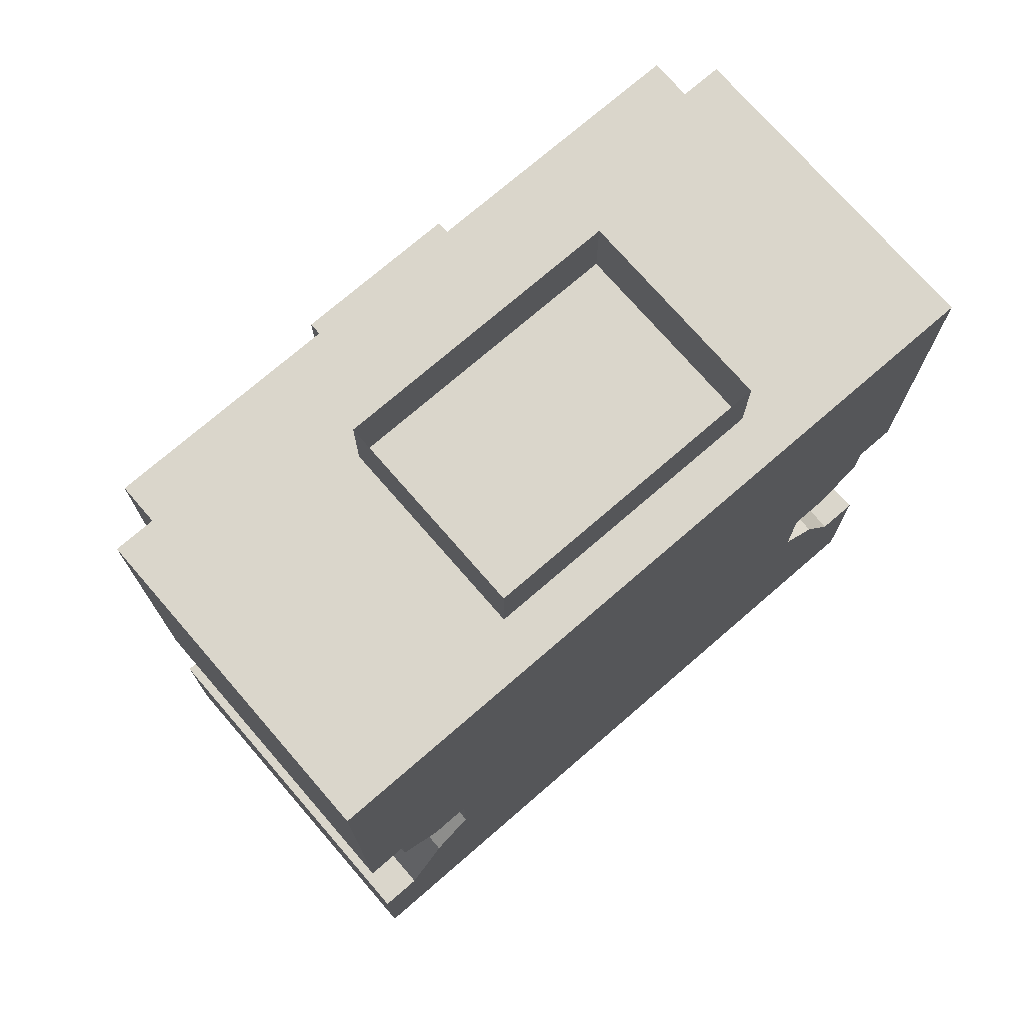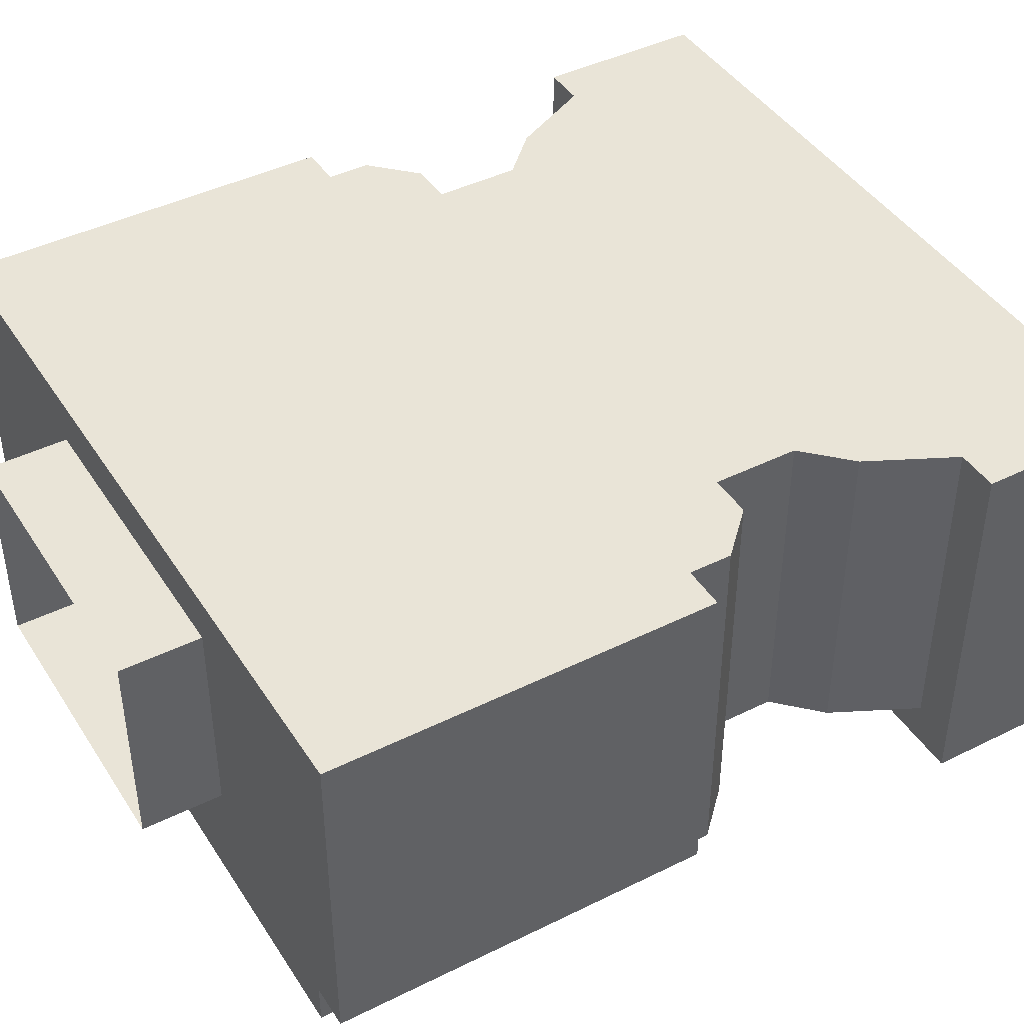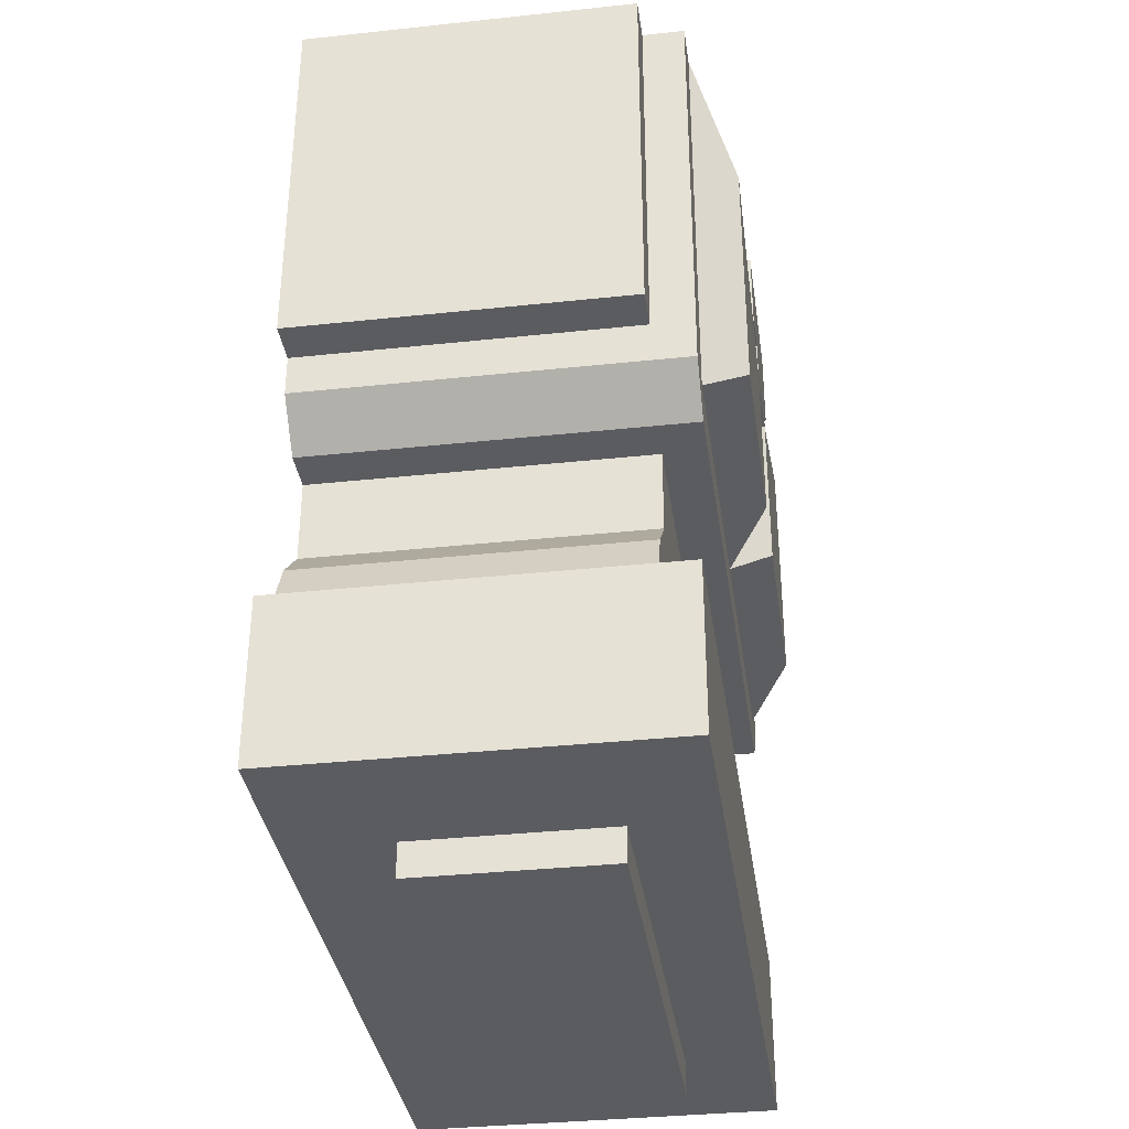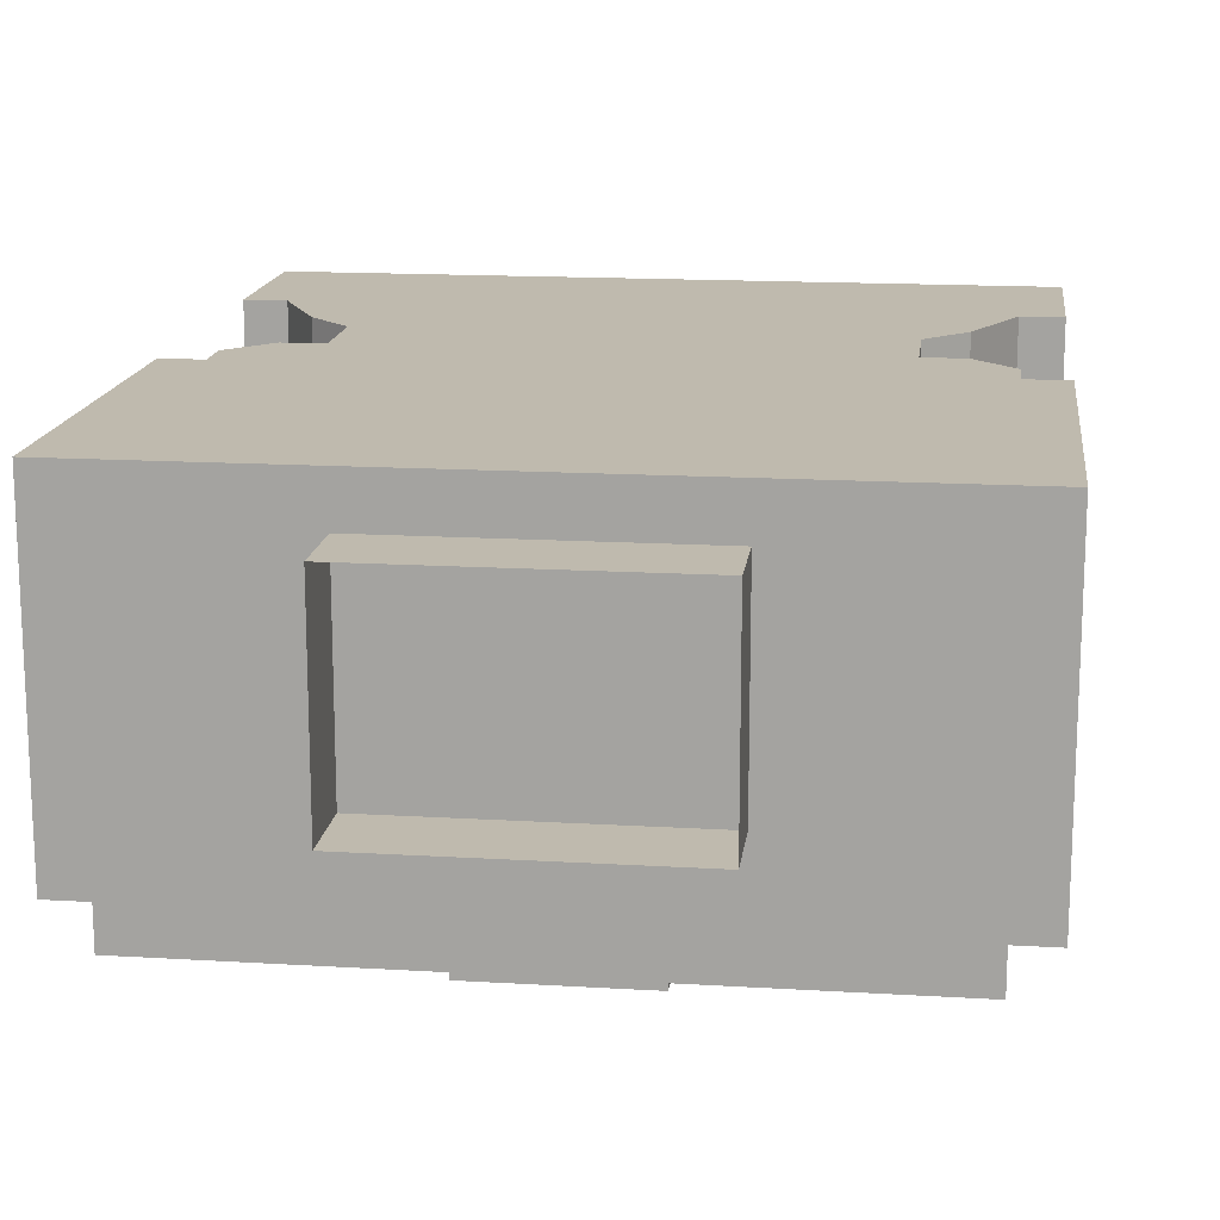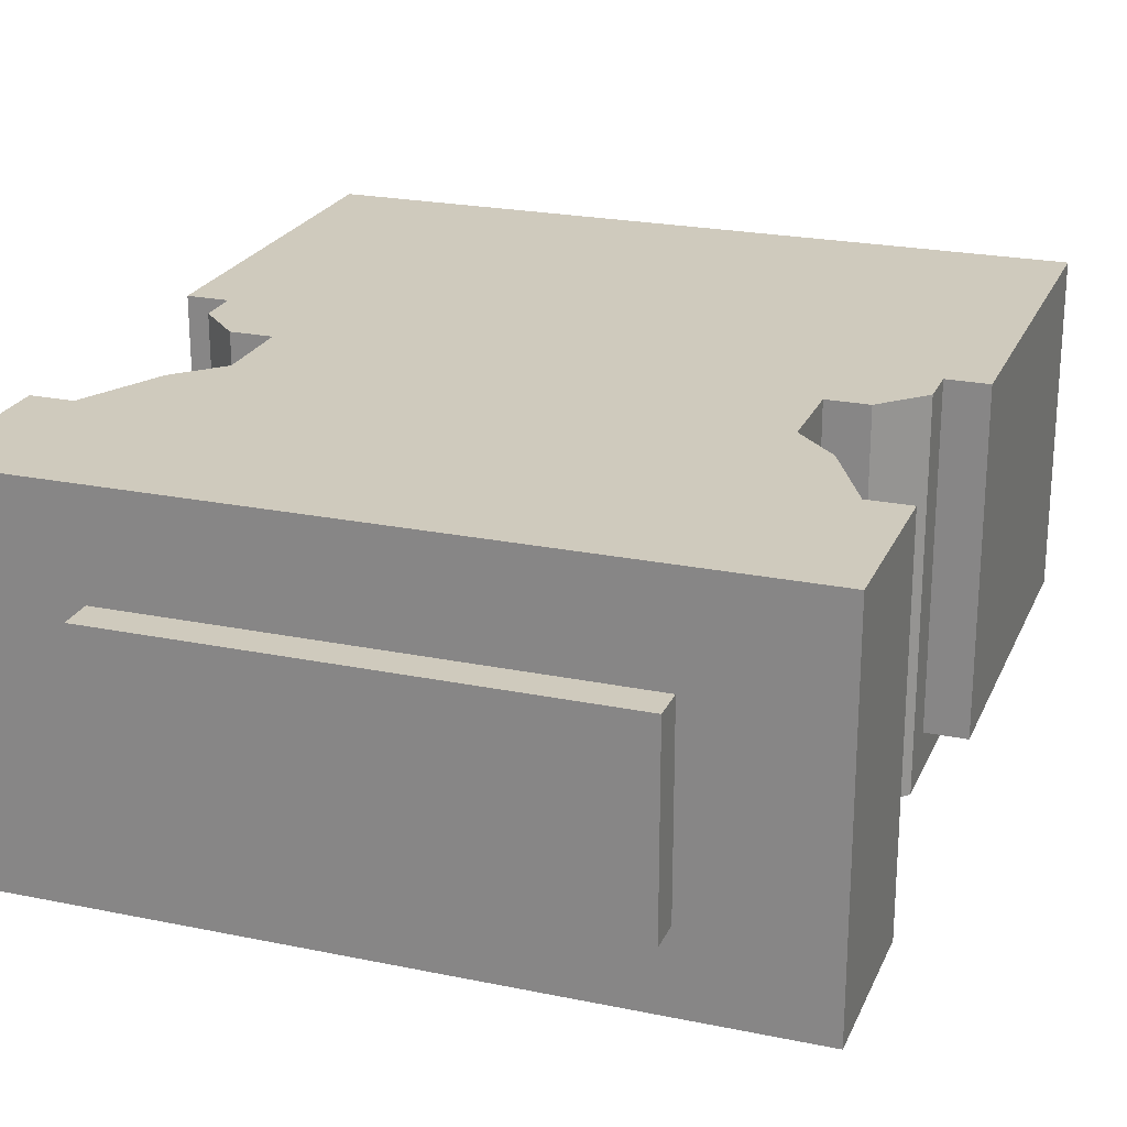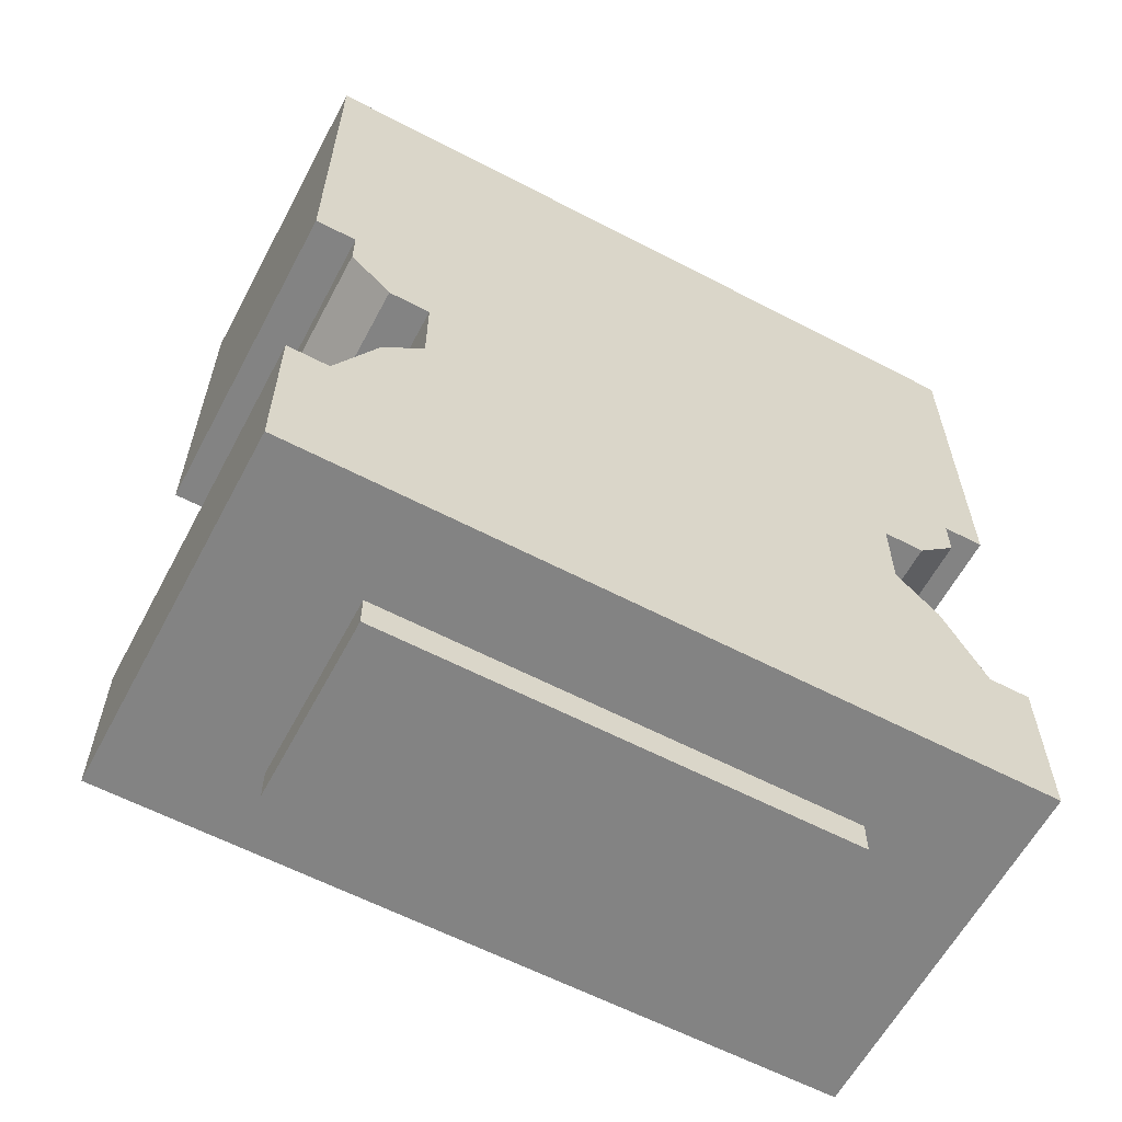
<metadata>
{"format":"obj","ext":"obj","renderer":"f3d","projection":"perspective","resolution":1024,"background":"white","views":[{"elev":73.7,"azim":139.1,"up":"+Z"},{"elev":43.2,"azim":59.6,"up":"+Y"},{"elev":-35.1,"azim":-81.9,"up":"+Z"},{"elev":15.6,"azim":7.2,"up":"+Y"},{"elev":23.0,"azim":-160.7,"up":"+Y"},{"elev":-61.0,"azim":152.0,"up":"+Z"}]}
</metadata>
<code>
g avatar_yakuza_body_mesh
v 0.2813 0.09527 0.8437
v -0.2812 -0.186 0.8437
v 0.2813 -0.186 0.8437
v -0.2812 0.09527 0.8437
v -0.2812 0.09527 0.8437
v -0.2812 -0.186 0.9687
v -0.2812 -0.186 0.8437
v -0.2812 0.09527 0.9687
v 0.2813 -0.186 0.8437
v -0.2812 -0.186 0.9687
v 0.2813 -0.186 0.9687
v -0.2812 -0.186 0.8437
v -0.2812 0.09527 0.9687
v -0.25 -0.1547 0.9687
v -0.2812 -0.186 0.9687
v -0.25 0.09527 0.9687
v 0.2813 -0.186 0.9687
v -0.25 -0.1547 0.9687
v 0.25 -0.1547 0.9687
v -0.2812 -0.186 0.9687
v -0.25 -0.1547 0.9687
v -0.2344 0.09527 1
v -0.2344 -0.1547 1
v -0.25 0.09527 0.9687
v -0.2187 -0.1547 1.031
v -0.2187 0.09527 1.031
v -0.1875 -0.1547 1.062
v 0.1875 -0.1547 1.125
v 0.1875 -0.1547 1.062
v -0.1875 -0.1547 1.125
v -0.2187 -0.1547 1.031
v 0.2188 -0.1547 1.031
v -0.2344 -0.1547 1
v 0.2344 -0.1547 1
v -0.25 -0.1547 0.9687
v 0.25 -0.1547 0.9687
v -0.1875 0.09527 1.062
v -0.1875 -0.1547 1.125
v -0.1875 -0.1547 1.062
v -0.1875 0.09527 1.125
v 0.1875 -0.1547 1.125
v -0.2187 -0.186 1.125
v 0.2188 -0.186 1.125
v -0.1875 -0.1547 1.125
v -0.1875 0.09527 1.125
v -0.2187 -0.186 1.125
v -0.1875 -0.1547 1.125
v -0.2187 0.09527 1.125
v -0.25 0.09527 1.156
v -0.25 -0.1547 1.188
v -0.25 -0.186 1.156
v -0.25 0.09527 1.188
v -0.25 -0.186 1.156
v -0.25 -0.1547 1.312
v -0.25 -0.186 1.312
v -0.25 -0.1547 1.188
v -0.25 -0.186 1.469
v -0.25 -0.1547 1.469
v -0.25 0.09527 1.188
v -0.2812 -0.1547 1.188
v -0.25 -0.1547 1.188
v -0.2812 0.09527 1.188
v -0.2812 -0.1547 1.188
v -0.2812 0.09527 1.312
v -0.2812 -0.1547 1.312
v -0.2812 0.09527 1.188
v -0.2812 -0.1547 1.469
v -0.2812 0.09527 1.469
v -0.2812 -0.1547 1.312
v -0.25 -0.1547 1.469
v -0.25 -0.1547 1.312
v -0.2812 -0.1547 1.469
v -0.2812 -0.1547 1.188
v -0.25 -0.1547 1.188
v -0.2187 -0.186 1.156
v -0.25 -0.186 1.312
v -0.2187 -0.186 1.312
v -0.25 -0.186 1.156
v -0.2187 -0.186 1.125
v 1.24e-06 -0.186 1.156
v 0.2188 -0.186 1.156
v 0.2188 -0.186 1.125
v 0.25 -0.186 1.156
v 0.25 -0.186 1.312
v 0.2188 -0.186 1.312
v -0.2187 -0.186 1.469
v -0.25 -0.186 1.469
v 0.25 -0.186 1.469
v 0.2188 -0.186 1.469
v -0.00103 -0.1824 1.345
v -0.1875 -0.2172 1.375
v -0.03125 -0.2172 1.312
v -0.1875 -0.2172 1.312
v -0.1875 -0.2172 1.188
v -0.03125 -0.2172 1.188
v -0.2187 -0.186 1.156
v -0.03125 -0.2172 1.188
v 1.24e-06 -0.186 1.156
v -0.1875 -0.2172 1.188
v 0.1875 -0.2172 1.188
v 0.2188 -0.186 1.156
v 0.03125 -0.2172 1.188
v -0.0008533 -0.183 1.312
v -0.03125 -0.2172 1.188
v -0.03125 -0.2172 1.312
v 1.24e-06 -0.186 1.156
v -0.00103 -0.1824 1.345
v -0.1875 -0.2172 1.375
v -0.00103 -0.1824 1.345
v -0.03125 -0.2172 1.312
v -0.2187 -0.186 1.469
v -0.2187 -0.186 1.312
v -0.1875 -0.2172 1.375
v -0.1875 -0.2172 1.312
v -0.2187 -0.186 1.469
v -0.1875 -0.2172 1.188
v -0.2187 -0.186 1.156
v -0.25 0.09527 1.156
v 0.25 0.09527 1.188
v -0.25 0.09527 1.188
v 0.25 0.09527 1.156
v -0.2812 0.09527 1.312
v 0.2813 0.09527 1.188
v 0.2813 0.09527 1.312
v -0.2812 0.09527 1.188
v 0.1875 0.09527 1.125
v 0.2188 0.09527 1.125
v -0.1875 0.09527 1.125
v -0.1875 0.09527 1.062
v 0.1875 0.09527 1.062
v -0.2187 0.09527 1.031
v 0.2188 0.09527 1.031
v -0.2187 0.09527 1.125
v -0.2812 0.09527 1.469
v 0.2813 0.09527 1.469
v 0.2344 0.09527 1
v -0.2344 0.09527 1
v 0.25 0.09527 0.9687
v -0.25 0.09527 0.9687
v 0.2813 0.09527 0.8437
v -0.2812 0.09527 0.9687
v -0.2812 0.09527 0.8437
v 0.2813 0.09527 0.9687
v 0.2813 0.09527 1.469
v -0.2812 -0.1547 1.469
v -0.2812 0.09527 1.469
v -0.25 -0.1547 1.469
v 0.25 -0.1547 1.469
v 0.2813 -0.1547 1.469
v 0.2188 -0.186 1.469
v 0.25 -0.186 1.469
v -0.2187 -0.186 1.469
v -0.25 -0.186 1.469
v -0.25 0.09527 1.156
v -0.2187 -0.186 1.125
v -0.2187 0.09527 1.125
v -0.25 -0.186 1.156
v -0.1875 0.09527 1.062
v -0.2187 -0.1547 1.031
v -0.2187 0.09527 1.031
v -0.1875 -0.1547 1.062
v 0.2813 0.09527 0.8437
v 0.2813 -0.186 0.9687
v 0.2813 0.09527 0.9687
v 0.2813 -0.186 0.8437
v 0.2813 0.09527 0.9687
v 0.25 -0.1547 0.9687
v 0.25 0.09527 0.9687
v 0.2813 -0.186 0.9687
v 0.2344 0.09527 1
v 0.25 -0.1547 0.9687
v 0.2344 -0.1547 1
v 0.25 0.09527 0.9687
v 0.2188 0.09527 1.031
v 0.2188 -0.1547 1.031
v 0.1875 0.09527 1.062
v 0.1875 -0.1547 1.125
v 0.1875 0.09527 1.125
v 0.1875 -0.1547 1.062
v 0.1875 0.09527 1.125
v 0.2188 -0.186 1.125
v 0.2188 0.09527 1.125
v 0.1875 -0.1547 1.125
v 0.25 0.09527 1.156
v 0.25 -0.1547 1.188
v 0.25 0.09527 1.188
v 0.25 -0.186 1.156
v 0.25 -0.1547 1.188
v 0.25 -0.186 1.312
v 0.25 -0.1547 1.312
v 0.25 -0.186 1.156
v 0.25 -0.186 1.469
v 0.25 -0.1547 1.469
v 0.25 0.09527 1.188
v 0.2813 -0.1547 1.188
v 0.2813 0.09527 1.188
v 0.25 -0.1547 1.188
v 0.2813 0.09527 1.312
v 0.2813 -0.1547 1.188
v 0.2813 -0.1547 1.312
v 0.2813 0.09527 1.188
v 0.2813 0.09527 1.469
v 0.2813 -0.1547 1.469
v 0.25 -0.1547 1.469
v 0.2813 -0.1547 1.312
v 0.25 -0.1547 1.312
v 0.2813 -0.1547 1.469
v 0.25 -0.1547 1.188
v 0.2813 -0.1547 1.188
v 0.03151 -0.2171 1.312
v 0.1875 -0.2172 1.188
v 0.03125 -0.2172 1.188
v 0.1875 -0.2172 1.312
v 0.1875 -0.2172 1.375
v 1.24e-06 -0.186 1.156
v 0.03151 -0.2171 1.312
v 0.03125 -0.2172 1.188
v -0.0008533 -0.183 1.312
v -0.00103 -0.1824 1.345
v 0.1875 -0.2172 1.375
v -0.00103 -0.1824 1.345
v 0.2188 -0.186 1.469
v 0.03151 -0.2171 1.312
v 0.1875 -0.2172 1.375
v 0.2188 -0.186 1.312
v 0.1875 -0.2172 1.312
v 0.2188 -0.186 1.469
v 0.1875 -0.2172 1.188
v 0.2188 -0.186 1.156
v 0.25 0.09527 1.156
v 0.2188 -0.186 1.125
v 0.25 -0.186 1.156
v 0.2188 0.09527 1.125
v 0.1875 0.09527 1.062
v 0.2188 -0.1547 1.031
v 0.1875 -0.1547 1.062
v 0.2188 0.09527 1.031
v -0.1112 -0.09667 1.528
v -0.1112 -0.09667 1.439
v -0.1112 0.05897 1.439
v -0.1112 0.05897 1.528
v 0.1112 -0.09667 1.439
v 0.1112 -0.09667 1.528
v 0.1112 0.05897 1.439
v 0.1112 0.05897 1.528
v 0.1112 -0.09667 1.439
v -0.1112 -0.09667 1.439
v -0.1112 -0.09667 1.528
v 0.1112 -0.09667 1.528
v -0.1112 0.05897 1.439
v 0.1112 0.05897 1.439
v -0.1112 0.05897 1.528
v 0.1112 0.05897 1.528
v -0.1798 -0.1255 0.8179
v 0.1798 0.01898 0.8179
v -0.1798 0.01898 0.8179
v 0.1798 -0.1255 0.8179
v -0.1798 -0.1255 0.8179
v 0.1798 -0.1255 0.8437
v 0.1798 -0.1255 0.8179
v -0.1798 -0.1255 0.8437
v 0.1798 -0.1255 0.8179
v 0.1798 0.01898 0.8437
v 0.1798 0.01898 0.8179
v 0.1798 -0.1255 0.8437
v 0.1798 0.01898 0.8179
v -0.1798 0.01898 0.8437
v -0.1798 0.01898 0.8179
v 0.1798 0.01898 0.8437
v -0.1798 0.01898 0.8179
v -0.1798 -0.1255 0.8437
v -0.1798 -0.1255 0.8179
v -0.1798 0.01898 0.8437
v 0.03125 -0.2172 1.344
v 0.0625 -0.2172 1.406
v 0.0625 -0.2172 1.344
v -0.03125 -0.2172 1.344
v -0.0625 -0.2172 1.406
v -0.0625 -0.2172 1.344
v -0.03125 -0.2172 1.312
v 0.03125 -0.2172 1.312
v -0.0625 -0.2172 1.344
v -0.0625 -0.186 1.406
v -0.0625 -0.2172 1.406
v -0.0625 -0.186 1.344
v -0.0625 -0.2172 1.406
v 0.0625 -0.186 1.406
v 0.0625 -0.2172 1.406
v -0.0625 -0.186 1.406
v 0.0625 -0.2172 1.406
v 0.0625 -0.186 1.344
v 0.0625 -0.2172 1.344
v 0.0625 -0.186 1.406
v -0.03125 -0.2172 1.344
v -0.0625 -0.186 1.344
v -0.0625 -0.2172 1.344
v -0.03125 -0.186 1.344
v 0.0625 -0.2172 1.344
v 0.03125 -0.186 1.344
v 0.03125 -0.2172 1.344
v 0.0625 -0.186 1.344
v -0.03125 -0.2172 1.312
v -0.03125 -0.186 1.344
v -0.03125 -0.2172 1.344
v -0.03125 -0.186 1.312
v 0.03125 -0.2172 1.344
v 0.03125 -0.186 1.312
v 0.03125 -0.2172 1.312
v 0.03125 -0.186 1.344
v 0.03125 -0.2172 1.312
v -0.03125 -0.186 1.312
v -0.03125 -0.2172 1.312
v 0.03125 -0.186 1.312
g avatar_yakuza_body_mesh_0
f 3 2 1
f 4 1 2
f 7 6 5
f 8 5 6
f 11 10 9
f 12 9 10
f 15 14 13
f 16 13 14
f 19 18 17
f 20 17 18
f 23 22 21
f 24 21 22
f 23 25 22
f 26 22 25
f 29 28 27
f 30 27 28
f 27 31 29
f 32 29 31
f 31 33 32
f 34 32 33
f 33 35 34
f 36 34 35
f 39 38 37
f 40 37 38
f 43 42 41
f 44 41 42
f 47 46 45
f 48 45 46
f 51 50 49
f 52 49 50
f 55 54 53
f 56 53 54
f 55 57 54
f 58 54 57
f 61 60 59
f 62 59 60
f 65 64 63
f 66 63 64
f 65 67 64
f 68 64 67
f 71 70 69
f 72 69 70
f 69 73 71
f 74 71 73
f 77 76 75
f 78 75 76
f 78 79 75
f 80 75 79
f 81 80 79
f 82 81 79
f 82 83 81
f 83 84 81
f 85 81 84
f 77 86 76
f 87 76 86
f 84 88 85
f 89 85 88
f 90 89 86
f 93 92 91
f 93 94 92
f 95 92 94
f 98 97 96
f 99 96 97
f 101 100 98
f 102 98 100
f 105 104 103
f 106 103 104
f 107 105 103
f 110 109 108
f 111 108 109
f 114 113 112
f 115 112 113
f 114 112 116
f 117 116 112
f 120 119 118
f 121 118 119
f 119 120 122
f 123 119 122
f 124 123 122
f 120 125 122
f 121 126 118
f 127 126 121
f 118 126 128
f 128 126 129
f 130 129 126
f 129 130 131
f 132 131 130
f 133 118 128
f 122 134 124
f 135 124 134
f 132 136 131
f 137 131 136
f 136 138 137
f 139 137 138
f 139 138 140
f 141 139 140
f 142 141 140
f 138 143 140
f 146 145 144
f 145 147 144
f 147 148 144
f 148 149 144
f 148 147 150
f 150 151 148
f 152 150 147
f 153 152 147
f 156 155 154
f 157 154 155
f 160 159 158
f 161 158 159
f 164 163 162
f 165 162 163
f 168 167 166
f 169 166 167
f 172 171 170
f 173 170 171
f 170 174 172
f 175 172 174
f 178 177 176
f 179 176 177
f 182 181 180
f 183 180 181
f 186 185 184
f 187 184 185
f 190 189 188
f 191 188 189
f 189 190 192
f 193 192 190
f 196 195 194
f 197 194 195
f 200 199 198
f 201 198 199
f 198 202 200
f 203 200 202
f 206 205 204
f 207 204 205
f 206 208 205
f 209 205 208
f 212 211 210
f 213 210 211
f 214 210 213
f 217 216 215
f 218 215 216
f 219 218 216
f 222 221 220
f 223 220 221
f 226 225 224
f 227 224 225
f 226 228 225
f 229 225 228
f 232 231 230
f 233 230 231
f 236 235 234
f 237 234 235
f 240 239 238
f 240 238 241
f 244 243 242
f 244 245 243
f 248 247 246
f 248 246 249
f 252 251 250
f 252 253 251
f 256 255 254
f 257 254 255
f 260 259 258
f 261 258 259
f 264 263 262
f 265 262 263
f 268 267 266
f 269 266 267
f 272 271 270
f 273 270 271
f 276 275 274
f 274 275 277
f 278 277 275
f 279 277 278
f 277 280 274
f 281 274 280
f 284 283 282
f 285 282 283
f 288 287 286
f 289 286 287
f 292 291 290
f 293 290 291
f 296 295 294
f 297 294 295
f 300 299 298
f 301 298 299
f 304 303 302
f 305 302 303
f 308 307 306
f 309 306 307
f 312 311 310
f 313 310 311

</code>
